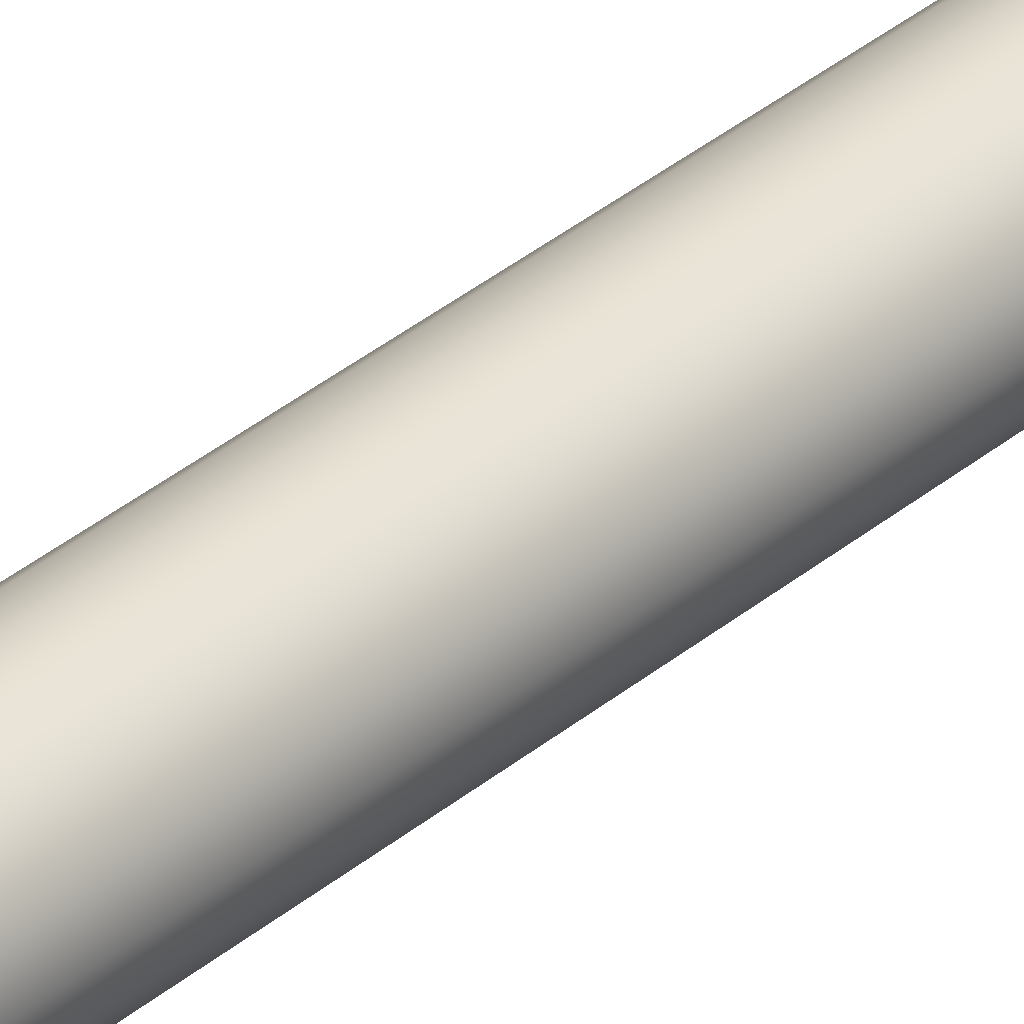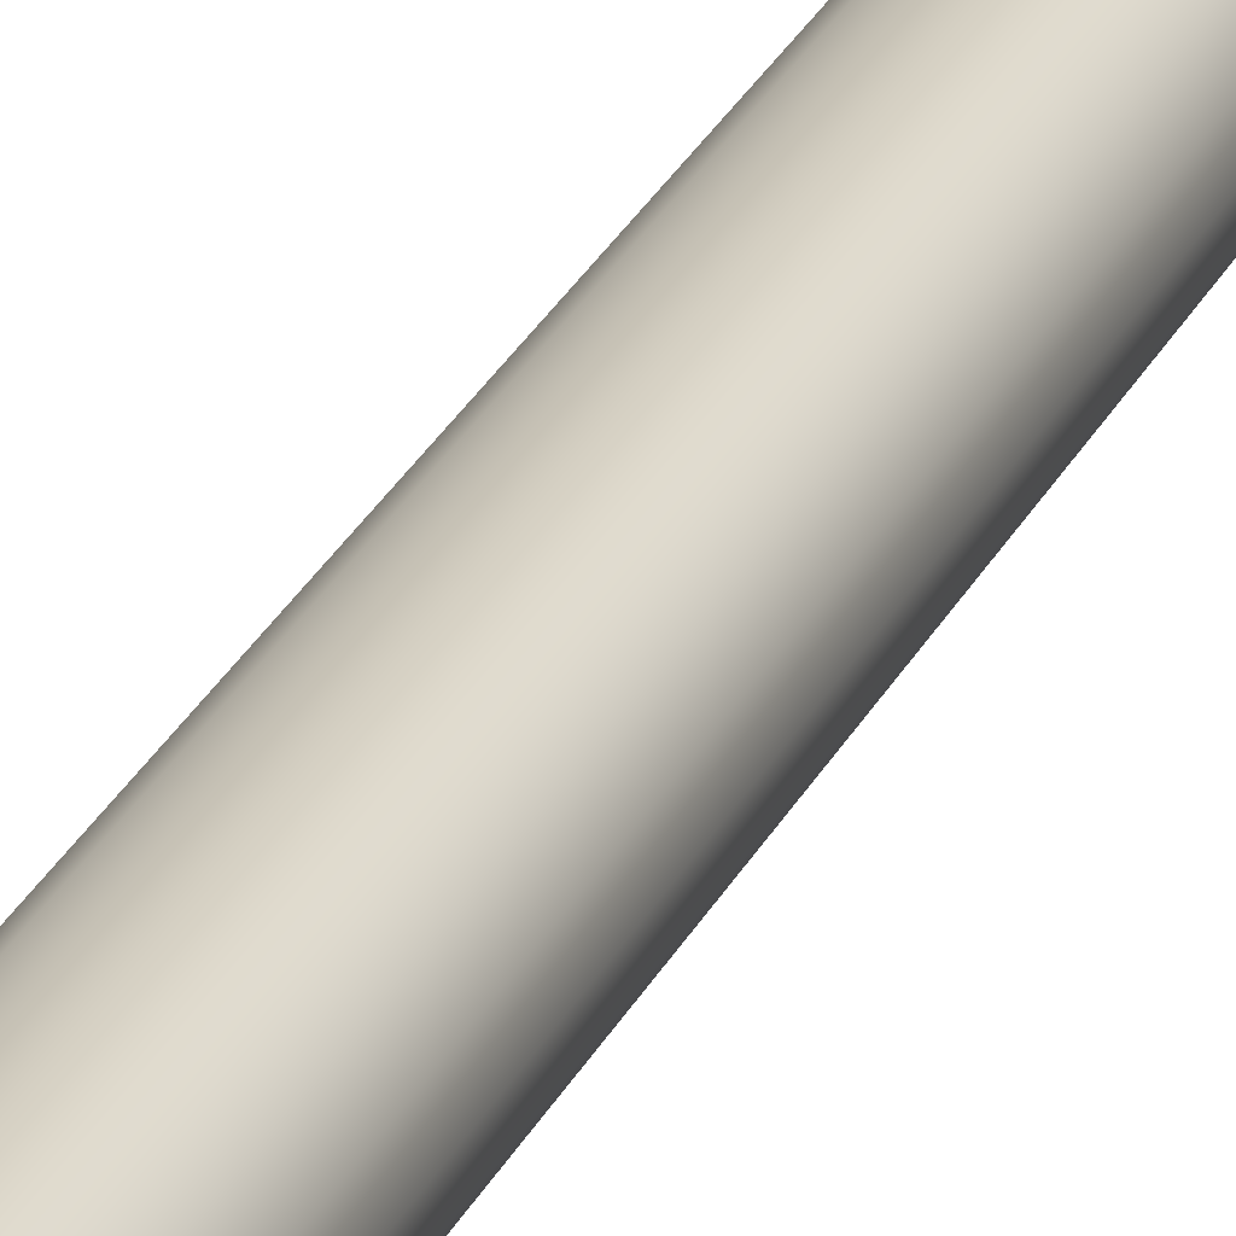
<metadata>
{"format":"obj","ext":"obj","renderer":"f3d","projection":"perspective","resolution":1024,"background":"white","views":[{"elev":33.8,"azim":41.1,"up":"+Z"},{"elev":23.9,"azim":19.0,"up":"+Z"}]}
</metadata>
<code>
v -0.15 5 1.837e-17
v -0.141 5 -0.0513
v -0.1149 5 -0.09642
v -0.075 5 -0.1299
v -0.02605 5 -0.1477
v 0.02605 5 -0.1477
v 0.075 5 -0.1299
v 0.1149 5 -0.09642
v 0.141 5 -0.0513
v 0.15 5 0
v 0.141 5 0.0513
v 0.1149 5 0.09642
v 0.075 5 0.1299
v 0.02605 5 0.1477
v -0.02605 5 0.1477
v -0.075 5 0.1299
v -0.1149 5 0.09642
v -0.141 5 0.0513
v -0.15 0 1.837e-17
v -0.141 0 0.0513
v -0.1149 0 0.09642
v -0.075 0 0.1299
v -0.02605 0 0.1477
v 0.02605 0 0.1477
v 0.075 0 0.1299
v 0.1149 0 0.09642
v 0.141 0 0.0513
v 0.15 0 0
v 0.141 0 -0.0513
v 0.1149 0 -0.09642
v 0.075 0 -0.1299
v 0.02605 0 -0.1477
v -0.02605 0 -0.1477
v -0.075 0 -0.1299
v -0.1149 0 -0.09642
v -0.141 0 -0.0513
v -0.15 0 1.837e-17
v -0.15 5 1.837e-17
v -0.15 5 1.837e-17
v -0.141 5 0.0513
v -0.1149 5 0.09642
v -0.075 5 0.1299
v -0.02605 5 0.1477
v 0.02605 5 0.1477
v 0.075 5 0.1299
v 0.1149 5 0.09642
v 0.141 5 0.0513
v 0.15 5 0
v 0.141 5 -0.0513
v 0.1149 5 -0.09642
v 0.075 5 -0.1299
v 0.02605 5 -0.1477
v -0.02605 5 -0.1477
v -0.075 5 -0.1299
v -0.1149 5 -0.09642
v -0.141 5 -0.0513
v -0.15 0 1.837e-17
v -0.141 0 -0.0513
v -0.1149 0 -0.09642
v -0.075 0 -0.1299
v -0.02605 0 -0.1477
v 0.02605 0 -0.1477
v 0.075 0 -0.1299
v 0.1149 0 -0.09642
v 0.141 0 -0.0513
v 0.15 0 0
v 0.141 0 0.0513
v 0.1149 0 0.09642
v 0.075 0 0.1299
v 0.02605 0 0.1477
v -0.02605 0 0.1477
v -0.075 0 0.1299
v -0.1149 0 0.09642
v -0.141 0 0.0513
v -0.15 -0.2 1.837e-17
v -0.1486 -0.2 -0.02042
v -0.1444 -0.2 -0.04047
v -0.1376 -0.2 -0.05976
v -0.1282 -0.2 -0.07794
v -0.1164 -0.2 -0.09466
v -0.1024 -0.2 -0.1096
v -0.0865 -0.2 -0.1225
v -0.06901 -0.2 -0.1332
v -0.05023 -0.2 -0.1413
v -0.03052 -0.2 -0.1469
v -0.01024 -0.2 -0.1497
v 0.01024 -0.2 -0.1497
v 0.03052 -0.2 -0.1469
v 0.05023 -0.2 -0.1413
v 0.06901 -0.2 -0.1332
v 0.0865 -0.2 -0.1225
v 0.1024 -0.2 -0.1096
v 0.1164 -0.2 -0.09466
v 0.1282 -0.2 -0.07794
v 0.1376 -0.2 -0.05976
v 0.1444 -0.2 -0.04047
v 0.1486 -0.2 -0.02042
v 0.15 -0.2 0
v 0.1486 -0.2 0.02042
v 0.1444 -0.2 0.04047
v 0.1376 -0.2 0.05976
v 0.1282 -0.2 0.07794
v 0.1164 -0.2 0.09466
v 0.1024 -0.2 0.1096
v 0.0865 -0.2 0.1225
v 0.06901 -0.2 0.1332
v 0.05023 -0.2 0.1413
v 0.03052 -0.2 0.1469
v 0.01024 -0.2 0.1497
v -0.01024 -0.2 0.1497
v -0.03052 -0.2 0.1469
v -0.05023 -0.2 0.1413
v -0.06901 -0.2 0.1332
v -0.0865 -0.2 0.1225
v -0.1024 -0.2 0.1096
v -0.1164 -0.2 0.09466
v -0.1282 -0.2 0.07794
v -0.1376 -0.2 0.05976
v -0.1444 -0.2 0.04047
v -0.1486 -0.2 0.02042
v -0.15 0 1.837e-17
v -0.1486 0 0.02042
v -0.1444 0 0.04047
v -0.1376 0 0.05976
v -0.1282 0 0.07794
v -0.1164 0 0.09466
v -0.1024 0 0.1096
v -0.0865 0 0.1225
v -0.06901 0 0.1332
v -0.05023 0 0.1413
v -0.03052 0 0.1469
v -0.01024 0 0.1497
v 0.01024 0 0.1497
v 0.03052 0 0.1469
v 0.05023 0 0.1413
v 0.06901 0 0.1332
v 0.0865 0 0.1225
v 0.1024 0 0.1096
v 0.1164 0 0.09466
v 0.1282 0 0.07794
v 0.1376 0 0.05976
v 0.1444 0 0.04047
v 0.1486 0 0.02042
v 0.15 0 0
v 0.1486 0 -0.02042
v 0.1444 0 -0.04047
v 0.1376 0 -0.05976
v 0.1282 0 -0.07794
v 0.1164 0 -0.09466
v 0.1024 0 -0.1096
v 0.0865 0 -0.1225
v 0.06901 0 -0.1332
v 0.05023 0 -0.1413
v 0.03052 0 -0.1469
v 0.01024 0 -0.1497
v -0.01024 0 -0.1497
v -0.03052 0 -0.1469
v -0.05023 0 -0.1413
v -0.06901 0 -0.1332
v -0.0865 0 -0.1225
v -0.1024 0 -0.1096
v -0.1164 0 -0.09466
v -0.1282 0 -0.07794
v -0.1376 0 -0.05976
v -0.1444 0 -0.04047
v -0.1486 0 -0.02042
v -0.15 -0.2 1.837e-17
v -0.15 0 1.837e-17
v -0.25 -0.2 3.062e-17
v -0.2486 -0.2 0.02657
v -0.2444 -0.2 0.05285
v -0.2373 -0.2 0.07852
v -0.2277 -0.2 0.1033
v -0.2154 -0.2 0.1269
v -0.2007 -0.2 0.1491
v -0.1837 -0.2 0.1696
v -0.1646 -0.2 0.1881
v -0.1437 -0.2 0.2046
v -0.1211 -0.2 0.2187
v -0.09721 -0.2 0.2303
v -0.07217 -0.2 0.2394
v -0.04632 -0.2 0.2457
v -0.01995 -0.2 0.2492
v 0.006655 -0.2 0.2499
v 0.03318 -0.2 0.2478
v 0.05933 -0.2 0.2429
v 0.08481 -0.2 0.2352
v 0.1093 -0.2 0.2248
v 0.1326 -0.2 0.2119
v 0.1544 -0.2 0.1966
v 0.1744 -0.2 0.1791
v 0.1925 -0.2 0.1596
v 0.2083 -0.2 0.1382
v 0.2218 -0.2 0.1153
v 0.2328 -0.2 0.09104
v 0.2412 -0.2 0.06578
v 0.2468 -0.2 0.03977
v 0.2496 -0.2 0.01331
v 0.2496 -0.2 -0.01331
v 0.2468 -0.2 -0.03977
v 0.2412 -0.2 -0.06578
v 0.2328 -0.2 -0.09104
v 0.2218 -0.2 -0.1153
v 0.2083 -0.2 -0.1382
v 0.1925 -0.2 -0.1596
v 0.1744 -0.2 -0.1791
v 0.1544 -0.2 -0.1966
v 0.1326 -0.2 -0.2119
v 0.1093 -0.2 -0.2248
v 0.08481 -0.2 -0.2352
v 0.05933 -0.2 -0.2429
v 0.03318 -0.2 -0.2478
v 0.006655 -0.2 -0.2499
v -0.01995 -0.2 -0.2492
v -0.04632 -0.2 -0.2457
v -0.07217 -0.2 -0.2394
v -0.09721 -0.2 -0.2303
v -0.1211 -0.2 -0.2187
v -0.1437 -0.2 -0.2046
v -0.1646 -0.2 -0.1881
v -0.1837 -0.2 -0.1696
v -0.2007 -0.2 -0.1491
v -0.2154 -0.2 -0.1269
v -0.2277 -0.2 -0.1033
v -0.2373 -0.2 -0.07852
v -0.2444 -0.2 -0.05285
v -0.2486 -0.2 -0.02657
v -0.25 0 3.062e-17
v -0.2486 0 -0.02657
v -0.2444 0 -0.05285
v -0.2373 0 -0.07852
v -0.2277 0 -0.1033
v -0.2154 0 -0.1269
v -0.2007 0 -0.1491
v -0.1837 0 -0.1696
v -0.1646 0 -0.1881
v -0.1437 0 -0.2046
v -0.1211 0 -0.2187
v -0.09721 0 -0.2303
v -0.07217 0 -0.2394
v -0.04632 0 -0.2457
v -0.01995 0 -0.2492
v 0.006655 0 -0.2499
v 0.03318 0 -0.2478
v 0.05933 0 -0.2429
v 0.08481 0 -0.2352
v 0.1093 0 -0.2248
v 0.1326 0 -0.2119
v 0.1544 0 -0.1966
v 0.1744 0 -0.1791
v 0.1925 0 -0.1596
v 0.2083 0 -0.1382
v 0.2218 0 -0.1153
v 0.2328 0 -0.09104
v 0.2412 0 -0.06578
v 0.2468 0 -0.03977
v 0.2496 0 -0.01331
v 0.2496 0 0.01331
v 0.2468 0 0.03977
v 0.2412 0 0.06578
v 0.2328 0 0.09104
v 0.2218 0 0.1153
v 0.2083 0 0.1382
v 0.1925 0 0.1596
v 0.1744 0 0.1791
v 0.1544 0 0.1966
v 0.1326 0 0.2119
v 0.1093 0 0.2248
v 0.08481 0 0.2352
v 0.05933 0 0.2429
v 0.03318 0 0.2478
v 0.006655 0 0.2499
v -0.01995 0 0.2492
v -0.04632 0 0.2457
v -0.07217 0 0.2394
v -0.09721 0 0.2303
v -0.1211 0 0.2187
v -0.1437 0 0.2046
v -0.1646 0 0.1881
v -0.1837 0 0.1696
v -0.2007 0 0.1491
v -0.2154 0 0.1269
v -0.2277 0 0.1033
v -0.2373 0 0.07852
v -0.2444 0 0.05285
v -0.2486 0 0.02657
v -0.25 0 3.062e-17
v -0.25 -0.2 3.062e-17
v -0.15 0 1.837e-17
v -0.1486 0 -0.02042
v -0.1444 0 -0.04047
v -0.1376 0 -0.05976
v -0.1282 0 -0.07794
v -0.1164 0 -0.09466
v -0.1024 0 -0.1096
v -0.0865 0 -0.1225
v -0.06901 0 -0.1332
v -0.05023 0 -0.1413
v -0.03052 0 -0.1469
v -0.01024 0 -0.1497
v 0.01024 0 -0.1497
v 0.03052 0 -0.1469
v 0.05023 0 -0.1413
v 0.06901 0 -0.1332
v 0.0865 0 -0.1225
v 0.1024 0 -0.1096
v 0.1164 0 -0.09466
v 0.1282 0 -0.07794
v 0.1376 0 -0.05976
v 0.1444 0 -0.04047
v 0.1486 0 -0.02042
v 0.15 0 0
v 0.1486 0 0.02042
v 0.1444 0 0.04047
v 0.1376 0 0.05976
v 0.1282 0 0.07794
v 0.1164 0 0.09466
v 0.1024 0 0.1096
v 0.0865 0 0.1225
v 0.06901 0 0.1332
v 0.05023 0 0.1413
v 0.03052 0 0.1469
v 0.01024 0 0.1497
v -0.01024 0 0.1497
v -0.03052 0 0.1469
v -0.05023 0 0.1413
v -0.06901 0 0.1332
v -0.0865 0 0.1225
v -0.1024 0 0.1096
v -0.1164 0 0.09466
v -0.1282 0 0.07794
v -0.1376 0 0.05976
v -0.1444 0 0.04047
v -0.1486 0 0.02042
v -0.25 0 3.062e-17
v -0.2486 0 0.02657
v -0.2444 0 0.05285
v -0.2373 0 0.07852
v -0.2277 0 0.1033
v -0.2154 0 0.1269
v -0.2007 0 0.1491
v -0.1837 0 0.1696
v -0.1646 0 0.1881
v -0.1437 0 0.2046
v -0.1211 0 0.2187
v -0.09721 0 0.2303
v -0.07217 0 0.2394
v -0.04632 0 0.2457
v -0.01995 0 0.2492
v 0.006655 0 0.2499
v 0.03318 0 0.2478
v 0.05933 0 0.2429
v 0.08481 0 0.2352
v 0.1093 0 0.2248
v 0.1326 0 0.2119
v 0.1544 0 0.1966
v 0.1744 0 0.1791
v 0.1925 0 0.1596
v 0.2083 0 0.1382
v 0.2218 0 0.1153
v 0.2328 0 0.09104
v 0.2412 0 0.06578
v 0.2468 0 0.03977
v 0.2496 0 0.01331
v 0.2496 0 -0.01331
v 0.2468 0 -0.03977
v 0.2412 0 -0.06578
v 0.2328 0 -0.09104
v 0.2218 0 -0.1153
v 0.2083 0 -0.1382
v 0.1925 0 -0.1596
v 0.1744 0 -0.1791
v 0.1544 0 -0.1966
v 0.1326 0 -0.2119
v 0.1093 0 -0.2248
v 0.08481 0 -0.2352
v 0.05933 0 -0.2429
v 0.03318 0 -0.2478
v 0.006655 0 -0.2499
v -0.01995 0 -0.2492
v -0.04632 0 -0.2457
v -0.07217 0 -0.2394
v -0.09721 0 -0.2303
v -0.1211 0 -0.2187
v -0.1437 0 -0.2046
v -0.1646 0 -0.1881
v -0.1837 0 -0.1696
v -0.2007 0 -0.1491
v -0.2154 0 -0.1269
v -0.2277 0 -0.1033
v -0.2373 0 -0.07852
v -0.2444 0 -0.05285
v -0.2486 0 -0.02657
v -0.15 -0.2 1.837e-17
v -0.1486 -0.2 0.02042
v -0.1444 -0.2 0.04047
v -0.1376 -0.2 0.05976
v -0.1282 -0.2 0.07794
v -0.1164 -0.2 0.09466
v -0.1024 -0.2 0.1096
v -0.0865 -0.2 0.1225
v -0.06901 -0.2 0.1332
v -0.05023 -0.2 0.1413
v -0.03052 -0.2 0.1469
v -0.01024 -0.2 0.1497
v 0.01024 -0.2 0.1497
v 0.03052 -0.2 0.1469
v 0.05023 -0.2 0.1413
v 0.06901 -0.2 0.1332
v 0.0865 -0.2 0.1225
v 0.1024 -0.2 0.1096
v 0.1164 -0.2 0.09466
v 0.1282 -0.2 0.07794
v 0.1376 -0.2 0.05976
v 0.1444 -0.2 0.04047
v 0.1486 -0.2 0.02042
v 0.15 -0.2 0
v 0.1486 -0.2 -0.02042
v 0.1444 -0.2 -0.04047
v 0.1376 -0.2 -0.05976
v 0.1282 -0.2 -0.07794
v 0.1164 -0.2 -0.09466
v 0.1024 -0.2 -0.1096
v 0.0865 -0.2 -0.1225
v 0.06901 -0.2 -0.1332
v 0.05023 -0.2 -0.1413
v 0.03052 -0.2 -0.1469
v 0.01024 -0.2 -0.1497
v -0.01024 -0.2 -0.1497
v -0.03052 -0.2 -0.1469
v -0.05023 -0.2 -0.1413
v -0.06901 -0.2 -0.1332
v -0.0865 -0.2 -0.1225
v -0.1024 -0.2 -0.1096
v -0.1164 -0.2 -0.09466
v -0.1282 -0.2 -0.07794
v -0.1376 -0.2 -0.05976
v -0.1444 -0.2 -0.04047
v -0.1486 -0.2 -0.02042
v -0.25 -0.2 3.062e-17
v -0.2486 -0.2 -0.02657
v -0.2444 -0.2 -0.05285
v -0.2373 -0.2 -0.07852
v -0.2277 -0.2 -0.1033
v -0.2154 -0.2 -0.1269
v -0.2007 -0.2 -0.1491
v -0.1837 -0.2 -0.1696
v -0.1646 -0.2 -0.1881
v -0.1437 -0.2 -0.2046
v -0.1211 -0.2 -0.2187
v -0.09721 -0.2 -0.2303
v -0.07217 -0.2 -0.2394
v -0.04632 -0.2 -0.2457
v -0.01995 -0.2 -0.2492
v 0.006655 -0.2 -0.2499
v 0.03318 -0.2 -0.2478
v 0.05933 -0.2 -0.2429
v 0.08481 -0.2 -0.2352
v 0.1093 -0.2 -0.2248
v 0.1326 -0.2 -0.2119
v 0.1544 -0.2 -0.1966
v 0.1744 -0.2 -0.1791
v 0.1925 -0.2 -0.1596
v 0.2083 -0.2 -0.1382
v 0.2218 -0.2 -0.1153
v 0.2328 -0.2 -0.09104
v 0.2412 -0.2 -0.06578
v 0.2468 -0.2 -0.03977
v 0.2496 -0.2 -0.01331
v 0.2496 -0.2 0.01331
v 0.2468 -0.2 0.03977
v 0.2412 -0.2 0.06578
v 0.2328 -0.2 0.09104
v 0.2218 -0.2 0.1153
v 0.2083 -0.2 0.1382
v 0.1925 -0.2 0.1596
v 0.1744 -0.2 0.1791
v 0.1544 -0.2 0.1966
v 0.1326 -0.2 0.2119
v 0.1093 -0.2 0.2248
v 0.08481 -0.2 0.2352
v 0.05933 -0.2 0.2429
v 0.03318 -0.2 0.2478
v 0.006655 -0.2 0.2499
v -0.01995 -0.2 0.2492
v -0.04632 -0.2 0.2457
v -0.07217 -0.2 0.2394
v -0.09721 -0.2 0.2303
v -0.1211 -0.2 0.2187
v -0.1437 -0.2 0.2046
v -0.1646 -0.2 0.1881
v -0.1837 -0.2 0.1696
v -0.2007 -0.2 0.1491
v -0.2154 -0.2 0.1269
v -0.2277 -0.2 0.1033
v -0.2373 -0.2 0.07852
v -0.2444 -0.2 0.05285
v -0.2486 -0.2 0.02657
g aeee84ee-e2bc-11ea-8c50-54bf646e7e1f
f 2 36 1
f 1 36 37
f 38 19 18
f 18 19 20
f 18 20 17
f 17 20 21
f 17 21 16
f 16 21 22
f 16 22 15
f 15 22 23
f 15 23 14
f 14 23 24
f 14 24 13
f 13 24 25
f 13 25 12
f 12 25 26
f 12 26 11
f 11 26 27
f 11 27 10
f 10 27 28
f 10 28 9
f 9 28 29
f 9 29 8
f 8 29 30
f 8 30 7
f 7 30 31
f 7 31 6
f 6 31 32
f 6 32 5
f 5 32 33
f 5 33 4
f 4 33 34
f 4 34 3
f 3 34 35
f 3 35 2
f 2 35 36
g aefc1c9a-e2bc-11ea-bf39-54bf646e7e1f
f 40 47 39
f 39 47 48
f 39 48 56
f 56 48 49
f 56 49 55
f 55 49 50
f 55 50 54
f 54 50 51
f 54 51 53
f 53 51 52
f 47 40 46
f 46 40 41
f 46 41 45
f 45 41 42
f 45 42 44
f 44 42 43
g af00ffba-e2bc-11ea-9fbf-54bf646e7e1f
f 58 65 57
f 57 65 66
f 57 66 74
f 74 66 67
f 74 67 73
f 73 67 68
f 73 68 72
f 72 68 69
f 72 69 71
f 71 69 70
f 65 58 64
f 64 58 59
f 64 59 63
f 63 59 60
f 63 60 62
f 62 60 61
g af4c98ee-e2bc-11ea-8cc0-54bf646e7e1f
f 76 166 75
f 75 166 168
f 167 121 120
f 120 121 122
f 120 122 119
f 119 122 123
f 119 123 118
f 118 123 124
f 118 124 117
f 117 124 125
f 117 125 116
f 116 125 126
f 116 126 115
f 115 126 127
f 115 127 114
f 114 127 128
f 114 128 113
f 113 128 129
f 113 129 112
f 112 129 130
f 112 130 111
f 111 130 131
f 111 131 110
f 110 131 132
f 110 132 109
f 109 132 133
f 109 133 108
f 108 133 134
f 108 134 107
f 107 134 135
f 107 135 106
f 106 135 136
f 106 136 105
f 105 136 137
f 105 137 104
f 104 137 138
f 104 138 103
f 103 138 139
f 103 139 102
f 102 139 140
f 102 140 101
f 101 140 141
f 101 141 100
f 100 141 142
f 100 142 99
f 99 142 143
f 99 143 98
f 98 143 144
f 98 144 97
f 97 144 145
f 97 145 96
f 96 145 146
f 96 146 95
f 95 146 147
f 95 147 94
f 94 147 148
f 94 148 93
f 93 148 149
f 93 149 92
f 92 149 150
f 92 150 91
f 91 150 151
f 91 151 90
f 90 151 152
f 90 152 89
f 89 152 153
f 89 153 88
f 88 153 154
f 88 154 87
f 87 154 155
f 87 155 86
f 86 155 156
f 86 156 85
f 85 156 157
f 85 157 84
f 84 157 158
f 84 158 83
f 83 158 159
f 83 159 82
f 82 159 160
f 82 160 81
f 81 160 161
f 81 161 80
f 80 161 162
f 80 162 79
f 79 162 163
f 79 163 78
f 78 163 164
f 78 164 77
f 77 164 165
f 77 165 76
f 76 165 166
g af4ff50a-e2bc-11ea-92f1-54bf646e7e1f
f 170 286 169
f 169 286 287
f 288 228 227
f 227 228 229
f 227 229 226
f 226 229 230
f 226 230 225
f 225 230 231
f 225 231 224
f 224 231 232
f 224 232 223
f 223 232 233
f 223 233 222
f 222 233 234
f 222 234 221
f 221 234 235
f 221 235 220
f 220 235 236
f 220 236 219
f 219 236 237
f 219 237 218
f 218 237 238
f 218 238 217
f 217 238 239
f 217 239 216
f 216 239 240
f 216 240 215
f 215 240 241
f 215 241 214
f 214 241 242
f 214 242 213
f 213 242 243
f 213 243 212
f 212 243 244
f 212 244 211
f 211 244 245
f 211 245 210
f 210 245 246
f 210 246 209
f 209 246 247
f 209 247 208
f 208 247 248
f 208 248 207
f 207 248 249
f 207 249 206
f 206 249 250
f 206 250 205
f 205 250 251
f 205 251 204
f 204 251 252
f 204 252 203
f 203 252 253
f 203 253 202
f 202 253 254
f 202 254 201
f 201 254 255
f 201 255 200
f 200 255 256
f 200 256 199
f 199 256 257
f 199 257 198
f 198 257 258
f 198 258 197
f 197 258 259
f 197 259 196
f 196 259 260
f 196 260 195
f 195 260 261
f 195 261 194
f 194 261 262
f 194 262 193
f 193 262 263
f 193 263 192
f 192 263 264
f 192 264 191
f 191 264 265
f 191 265 190
f 190 265 266
f 190 266 189
f 189 266 267
f 189 267 188
f 188 267 268
f 188 268 187
f 187 268 269
f 187 269 186
f 186 269 270
f 186 270 185
f 185 270 271
f 185 271 184
f 184 271 272
f 184 272 183
f 183 272 273
f 183 273 182
f 182 273 274
f 182 274 181
f 181 274 275
f 181 275 180
f 180 275 276
f 180 276 179
f 179 276 277
f 179 277 178
f 178 277 278
f 178 278 177
f 177 278 279
f 177 279 176
f 176 279 280
f 176 280 175
f 175 280 281
f 175 281 174
f 174 281 282
f 174 282 173
f 173 282 283
f 173 283 172
f 172 283 284
f 172 284 171
f 171 284 285
f 171 285 170
f 170 285 286
g af532a28-e2bc-11ea-9a69-54bf646e7e1f
f 290 393 289
f 289 393 335
f 289 335 336
f 393 290 392
f 392 290 291
f 392 291 391
f 391 291 292
f 391 292 390
f 390 292 293
f 390 293 389
f 389 293 388
f 388 293 294
f 388 294 387
f 387 294 295
f 387 295 386
f 386 295 296
f 386 296 385
f 385 296 384
f 384 296 297
f 384 297 383
f 383 297 298
f 383 298 382
f 382 298 299
f 382 299 381
f 381 299 300
f 381 300 380
f 380 300 379
f 379 300 301
f 379 301 378
f 378 301 302
f 378 302 377
f 377 302 303
f 377 303 376
f 376 303 375
f 375 303 304
f 375 304 374
f 374 304 305
f 374 305 373
f 373 305 306
f 373 306 372
f 372 306 307
f 372 307 371
f 371 307 370
f 370 307 308
f 370 308 369
f 369 308 309
f 369 309 368
f 368 309 310
f 368 310 367
f 367 310 366
f 366 310 311
f 366 311 365
f 365 311 312
f 365 312 364
f 364 312 313
f 364 313 363
f 363 313 314
f 363 314 362
f 362 314 361
f 361 314 315
f 361 315 360
f 360 315 316
f 360 316 359
f 359 316 317
f 359 317 358
f 358 317 357
f 357 317 318
f 357 318 356
f 356 318 319
f 356 319 355
f 355 319 320
f 355 320 354
f 354 320 321
f 354 321 353
f 353 321 352
f 352 321 322
f 352 322 351
f 351 322 323
f 351 323 350
f 350 323 324
f 350 324 349
f 349 324 348
f 348 324 325
f 348 325 347
f 347 325 326
f 347 326 346
f 346 326 327
f 346 327 345
f 345 327 328
f 345 328 344
f 344 328 343
f 343 328 329
f 343 329 342
f 342 329 330
f 342 330 341
f 341 330 331
f 341 331 340
f 340 331 339
f 339 331 332
f 339 332 338
f 338 332 333
f 338 333 337
f 337 333 334
f 337 334 336
f 336 334 289
g af565f2e-e2bc-11ea-b68b-54bf646e7e1f
f 395 498 394
f 394 498 440
f 394 440 441
f 498 395 497
f 497 395 396
f 497 396 496
f 496 396 397
f 496 397 495
f 495 397 398
f 495 398 494
f 494 398 493
f 493 398 399
f 493 399 492
f 492 399 400
f 492 400 491
f 491 400 401
f 491 401 490
f 490 401 489
f 489 401 402
f 489 402 488
f 488 402 403
f 488 403 487
f 487 403 404
f 487 404 486
f 486 404 405
f 486 405 485
f 485 405 484
f 484 405 406
f 484 406 483
f 483 406 407
f 483 407 482
f 482 407 408
f 482 408 481
f 481 408 480
f 480 408 409
f 480 409 479
f 479 409 410
f 479 410 478
f 478 410 411
f 478 411 477
f 477 411 412
f 477 412 476
f 476 412 475
f 475 412 413
f 475 413 474
f 474 413 414
f 474 414 473
f 473 414 415
f 473 415 472
f 472 415 471
f 471 415 416
f 471 416 470
f 470 416 417
f 470 417 469
f 469 417 418
f 469 418 468
f 468 418 419
f 468 419 467
f 467 419 466
f 466 419 420
f 466 420 465
f 465 420 421
f 465 421 464
f 464 421 422
f 464 422 463
f 463 422 462
f 462 422 423
f 462 423 461
f 461 423 424
f 461 424 460
f 460 424 425
f 460 425 459
f 459 425 426
f 459 426 458
f 458 426 457
f 457 426 427
f 457 427 456
f 456 427 428
f 456 428 455
f 455 428 429
f 455 429 454
f 454 429 453
f 453 429 430
f 453 430 452
f 452 430 431
f 452 431 451
f 451 431 432
f 451 432 450
f 450 432 433
f 450 433 449
f 449 433 448
f 448 433 434
f 448 434 447
f 447 434 435
f 447 435 446
f 446 435 436
f 446 436 445
f 445 436 444
f 444 436 437
f 444 437 443
f 443 437 438
f 443 438 442
f 442 438 439
f 442 439 441
f 441 439 394

</code>
